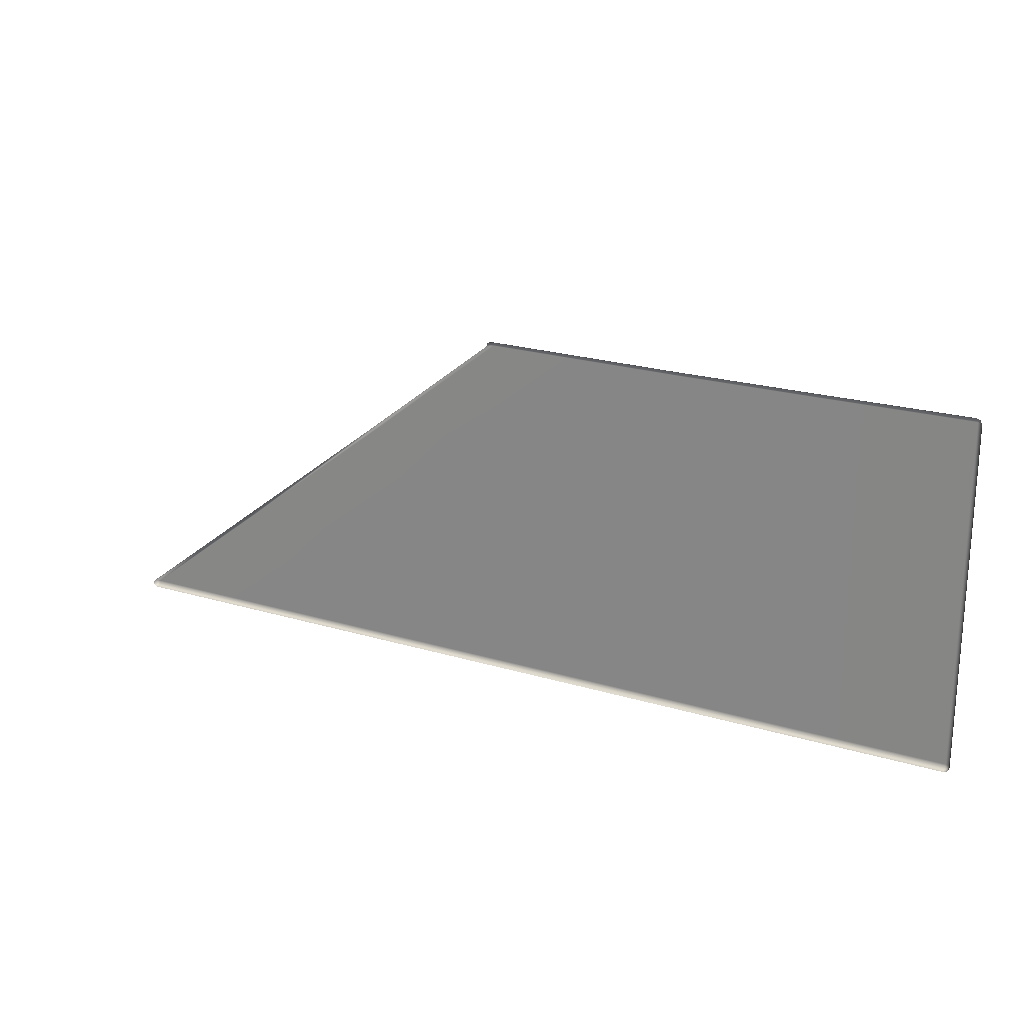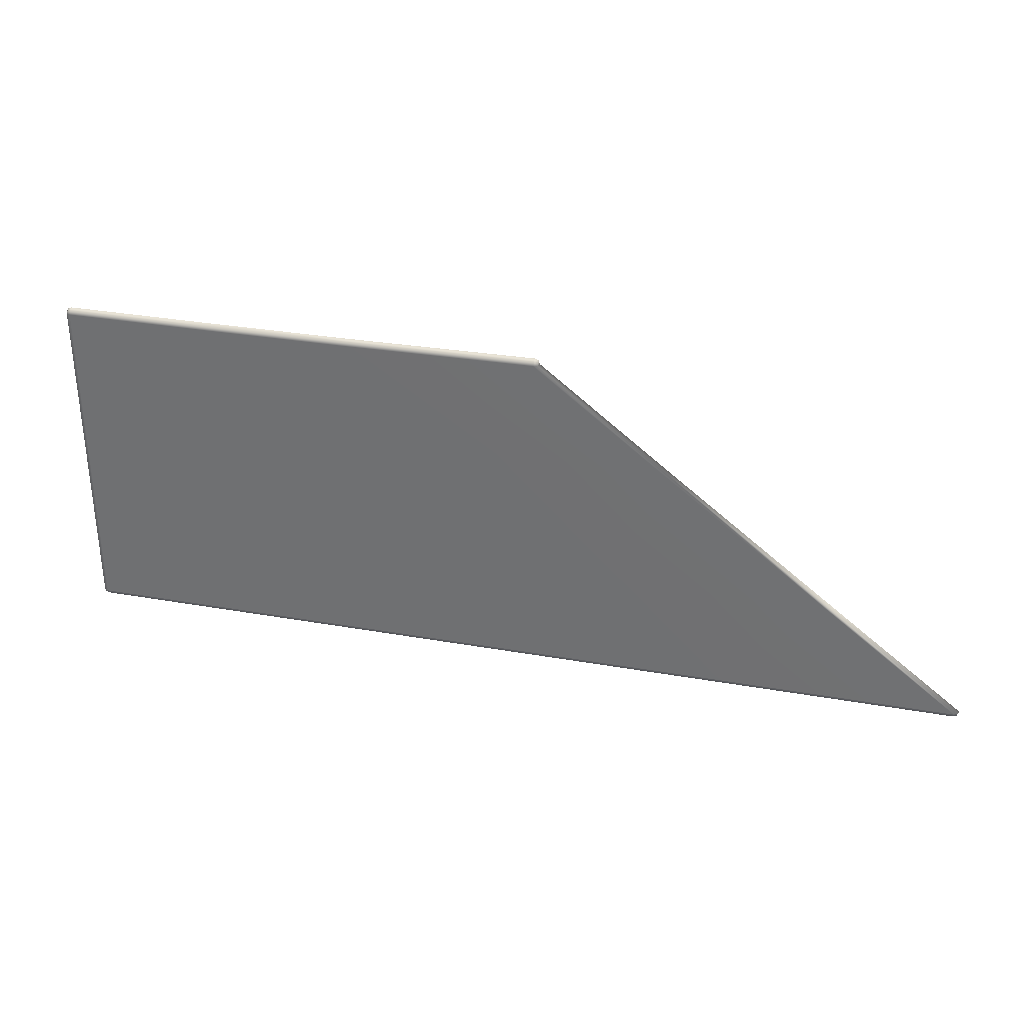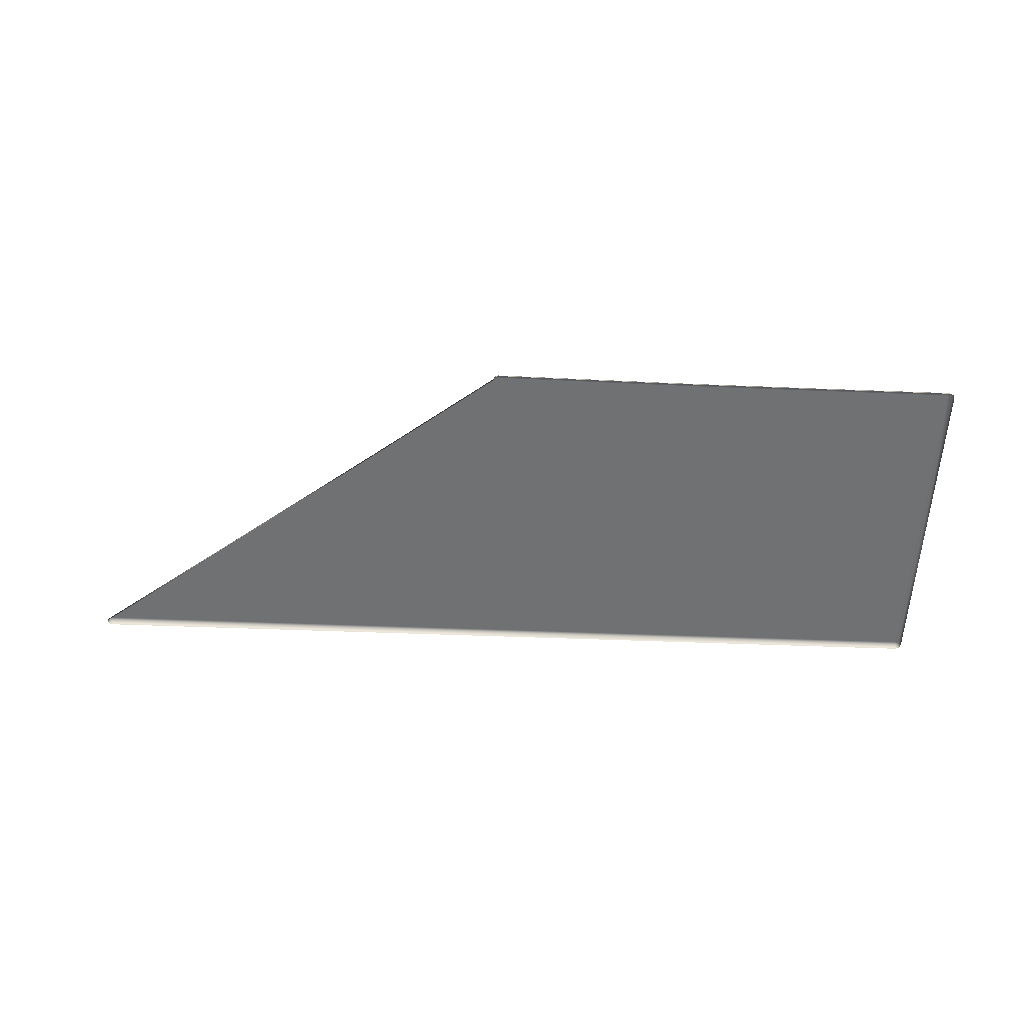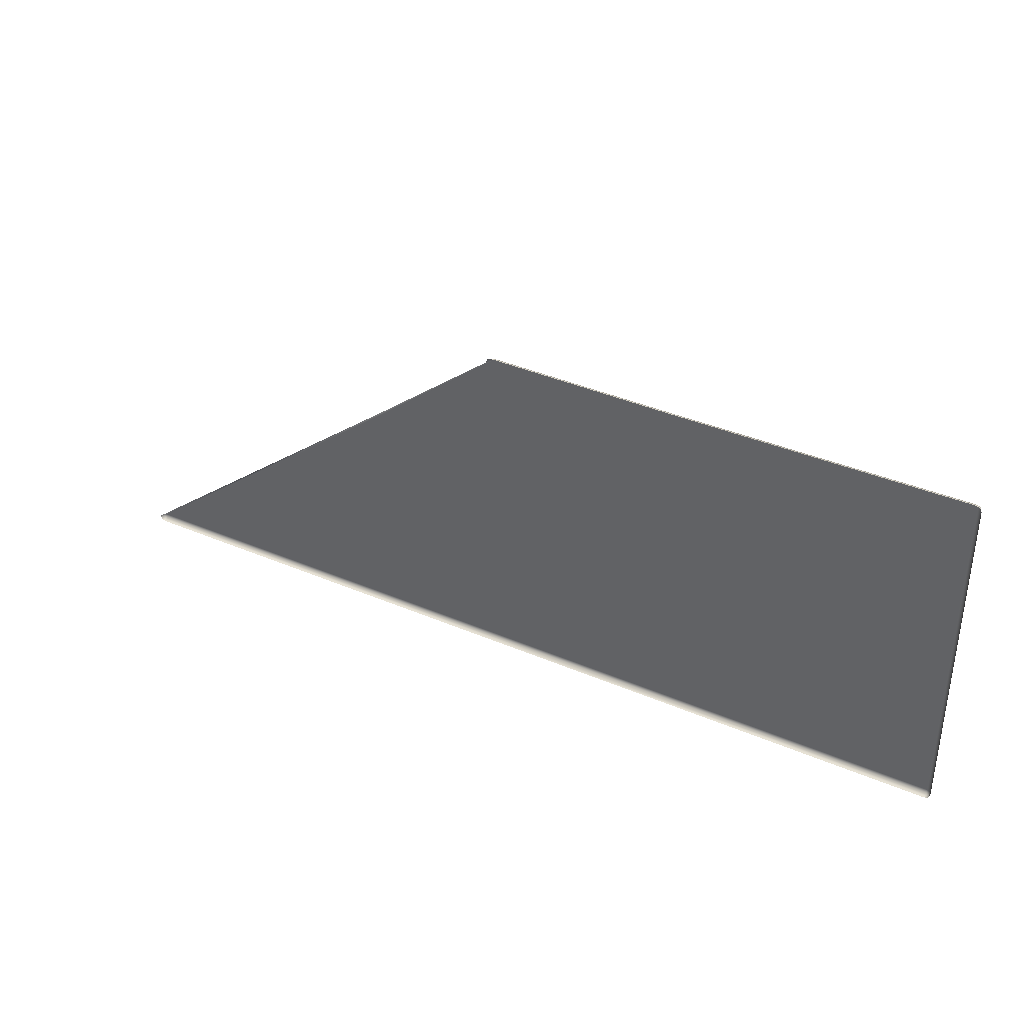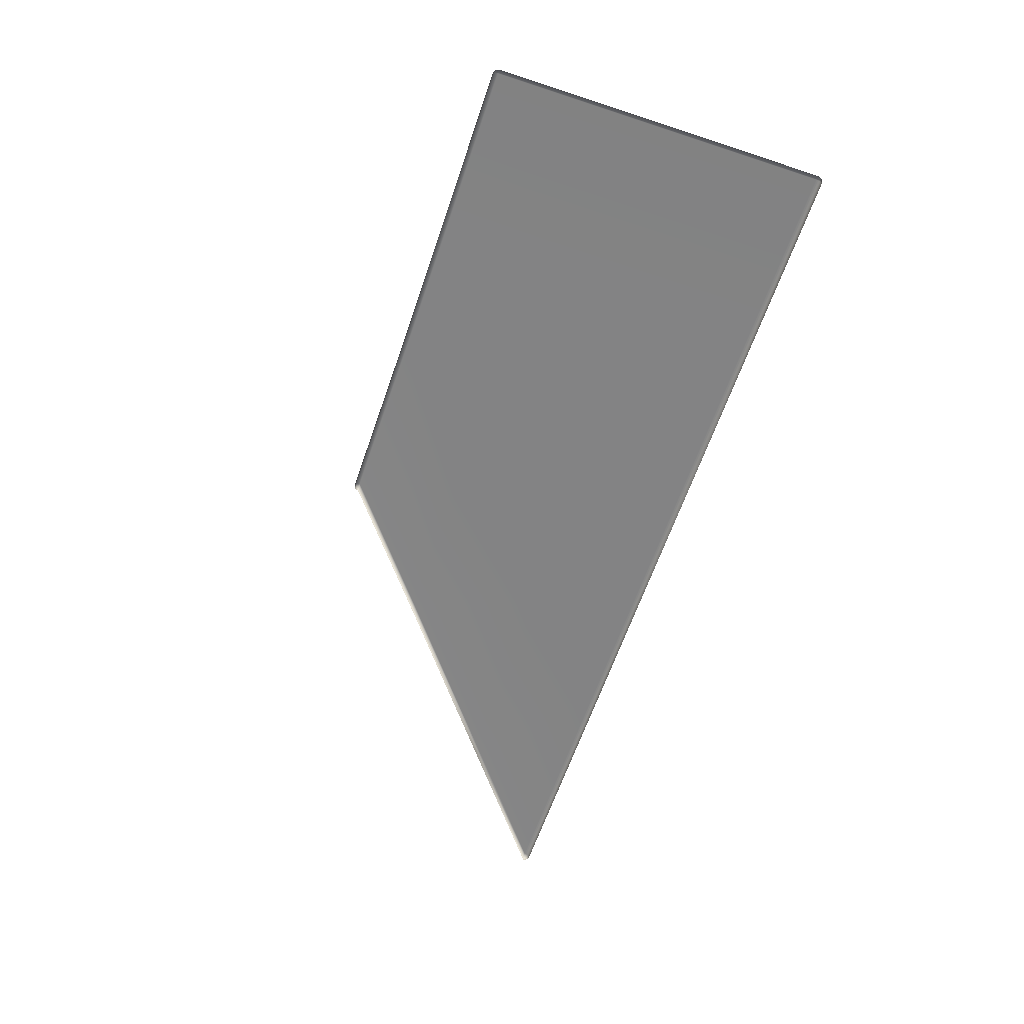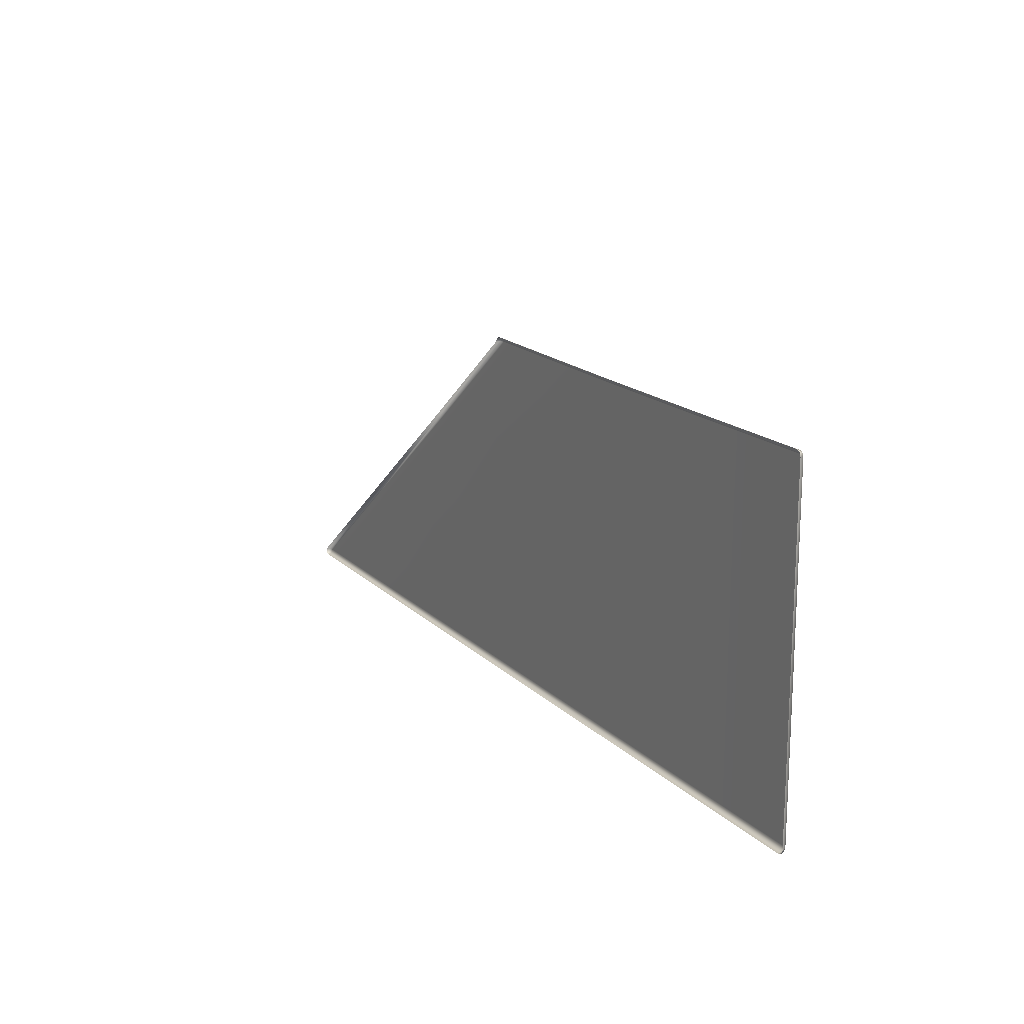
<metadata>
{"format":"obj","ext":"obj","renderer":"f3d","projection":"perspective","resolution":1024,"background":"white","views":[{"elev":21.5,"azim":28.0,"up":"+Z"},{"elev":32.5,"azim":-166.2,"up":"+Z"},{"elev":-55.2,"azim":-2.3,"up":"+Y"},{"elev":36.3,"azim":29.3,"up":"+Z"},{"elev":-61.3,"azim":71.5,"up":"+Y"},{"elev":16.9,"azim":60.7,"up":"+Z"}]}
</metadata>
<code>
g ENV_SY02_GX_Section02_Vinyl08_MO
v -11.6 22.91 -60.23
v -6.994 22.87 -60.19
v -11.6 22.87 -60.14
v -6.994 22.91 -60.28
v -14.72 22.91 -62.68
v -10.52 22.91 -62.7
v -11.7 22.87 -60.23
v -14.81 22.87 -62.68
v -11.6 22.87 -60.14
v -6.994 22.87 -60.19
v -6.994 22.77 -60.15
v -11.6 22.77 -60.1
v -11.7 22.77 -60.14
v -11.68 22.85 -60.16
v -11.7 22.87 -60.23
v -11.74 22.77 -60.23
v -14.81 22.87 -62.68
v -14.85 22.77 -62.68
v -11.6 22.87 -60.14
v -11.68 22.85 -60.16
v -11.7 22.87 -60.23
v -11.6 22.91 -60.23
v -18.82 22.91 -65.87
v -14.81 22.87 -62.68
v -18.91 22.87 -65.87
v -14.72 22.91 -62.68
v -13.66 22.91 -65.87
v -10.52 22.91 -62.7
v -18.91 22.87 -65.87
v -14.81 22.87 -62.68
v -14.85 22.77 -62.68
v -18.95 22.77 -65.87
v -22.22 22.87 -68.43
v -22.26 22.77 -68.43
v -22.22 22.77 -68.53
v -22.2 22.85 -68.51
v -22.13 22.87 -68.53
v -22.22 22.77 -68.53
v -22.13 22.77 -68.57
v -16.19 22.87 -68.53
v -16.19 22.77 -68.57
v -22.13 22.87 -68.53
v -16.19 22.87 -68.53
v -16.19 22.91 -68.43
v -22.13 22.91 -68.43
v -22.22 22.87 -68.43
v -22.2 22.85 -68.51
v -18.91 22.87 -65.87
v -18.82 22.91 -65.87
v -13.66 22.91 -65.87
v 0.05303 22.87 -60.29
v 0.05303 22.87 -62.7
v 0.09212 22.77 -62.7
v 0.09212 22.77 -60.29
v 0.05303 22.77 -60.2
v 0.03349 22.85 -60.22
v -0.04188 22.87 -60.2
v 0.05303 22.77 -60.2
v -0.04188 22.77 -60.16
v -3.688 22.87 -60.2
v -3.682 22.77 -60.16
v -6.994 22.87 -60.19
v -6.994 22.77 -60.15
v -0.04188 22.87 -60.2
v -3.688 22.87 -60.2
v -3.693 22.91 -60.29
v -0.04188 22.91 -60.29
v -3.76 22.91 -62.7
v -0.04188 22.91 -62.7
v 0.05303 22.87 -62.7
v 0.05303 22.87 -60.29
v 0.03349 22.85 -60.22
v -0.04188 22.91 -62.7
v 0.05303 22.87 -65.88
v 0.05303 22.87 -62.7
v -0.04188 22.91 -65.88
v -3.781 22.91 -65.88
v -3.76 22.91 -62.7
v 0.05303 22.87 -62.7
v 0.09212 22.77 -65.88
v 0.09212 22.77 -62.7
v 0.05303 22.87 -65.88
v 0.09212 22.77 -68.43
v 0.05303 22.87 -68.43
v 0.05303 22.77 -68.53
v 0.03349 22.85 -68.51
v 0.05303 22.77 -68.53
v -0.04188 22.87 -68.53
v -0.04188 22.77 -68.57
v -3.799 22.77 -68.57
v -3.799 22.87 -68.53
v -9.948 22.77 -68.57
v -9.948 22.87 -68.53
v -16.19 22.77 -68.57
v -16.19 22.87 -68.53
v -16.19 22.87 -68.53
v -9.948 22.87 -68.53
v -9.948 22.91 -68.43
v -16.19 22.91 -68.43
v -8.943 22.91 -65.9
v -13.66 22.91 -65.87
v -10.52 22.91 -62.7
v -7.695 22.91 -62.76
v -3.76 22.91 -62.7
v -3.693 22.91 -60.29
v -6.994 22.91 -60.28
v -3.688 22.87 -60.2
v -6.994 22.87 -60.19
v -13.66 22.91 -65.87
v -8.943 22.91 -65.9
v -7.695 22.91 -62.76
v -10.52 22.91 -62.7
v -0.04188 22.87 -68.53
v 0.03349 22.85 -68.51
v 0.05303 22.87 -68.43
v -0.04188 22.91 -68.43
v -3.799 22.87 -68.53
v -3.799 22.91 -68.43
v -0.04188 22.91 -65.88
v 0.05303 22.87 -65.88
v -3.781 22.91 -65.88
v -8.943 22.91 -65.9
v -3.781 22.91 -65.88
v -3.76 22.91 -62.7
v -7.695 22.91 -62.76
v -9.948 22.87 -68.53
v -3.799 22.87 -68.53
v -3.799 22.91 -68.43
v -9.948 22.91 -68.43
v -3.781 22.91 -65.88
v -8.943 22.91 -65.9
g ENV_SY02_GX_Section02_Vinyl08_MO_0
f 3 2 1
f 2 4 1
f 1 4 5
f 4 6 5
f 1 5 7
f 5 8 7
f 11 10 9
f 12 11 9
f 12 9 13
f 9 14 13
f 13 14 15
f 16 13 15
f 15 17 16
f 17 18 16
f 21 20 19
f 22 21 19
f 25 24 23
f 24 26 23
f 27 23 26
f 28 27 26
f 31 30 29
f 32 31 29
f 32 29 33
f 34 32 33
f 34 33 35
f 33 36 35
f 38 36 37
f 39 38 37
f 37 40 39
f 40 41 39
f 44 43 42
f 45 44 42
f 45 42 46
f 42 47 46
f 46 48 45
f 48 49 45
f 44 45 49
f 50 44 49
f 53 52 51
f 54 53 51
f 54 51 55
f 51 56 55
f 58 56 57
f 59 58 57
f 57 60 59
f 60 61 59
f 60 62 61
f 62 63 61
f 66 65 64
f 67 66 64
f 66 67 68
f 67 69 68
f 70 69 67
f 71 70 67
f 67 64 71
f 64 72 71
f 75 74 73
f 74 76 73
f 73 76 77
f 78 73 77
f 81 80 79
f 80 82 79
f 80 83 82
f 83 84 82
f 83 85 84
f 85 86 84
f 88 86 87
f 89 88 87
f 89 90 88
f 90 91 88
f 91 90 92
f 93 91 92
f 93 92 94
f 95 93 94
f 98 97 96
f 99 98 96
f 100 98 99
f 101 100 99
f 104 103 102
f 102 105 104
f 102 106 105
f 105 106 107
f 106 108 107
f 111 110 109
f 112 111 109
f 115 114 113
f 116 115 113
f 113 117 116
f 117 118 116
f 115 116 119
f 119 116 118
f 120 115 119
f 121 119 118
f 124 123 122
f 125 124 122
f 128 127 126
f 129 128 126
f 130 128 129
f 131 130 129

</code>
